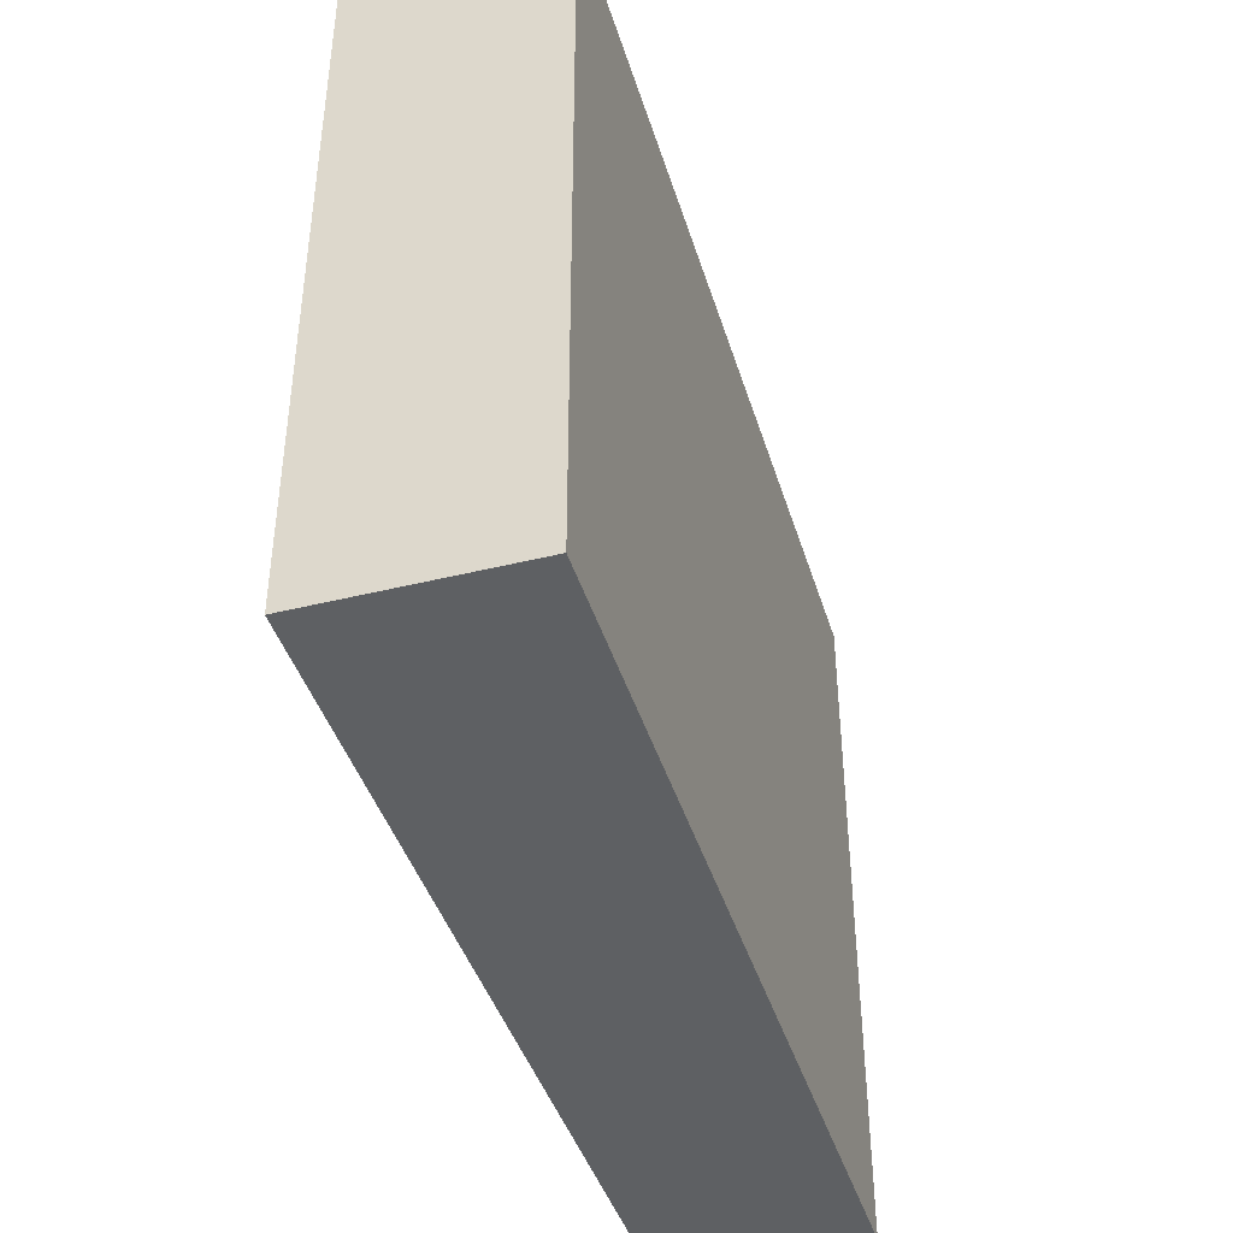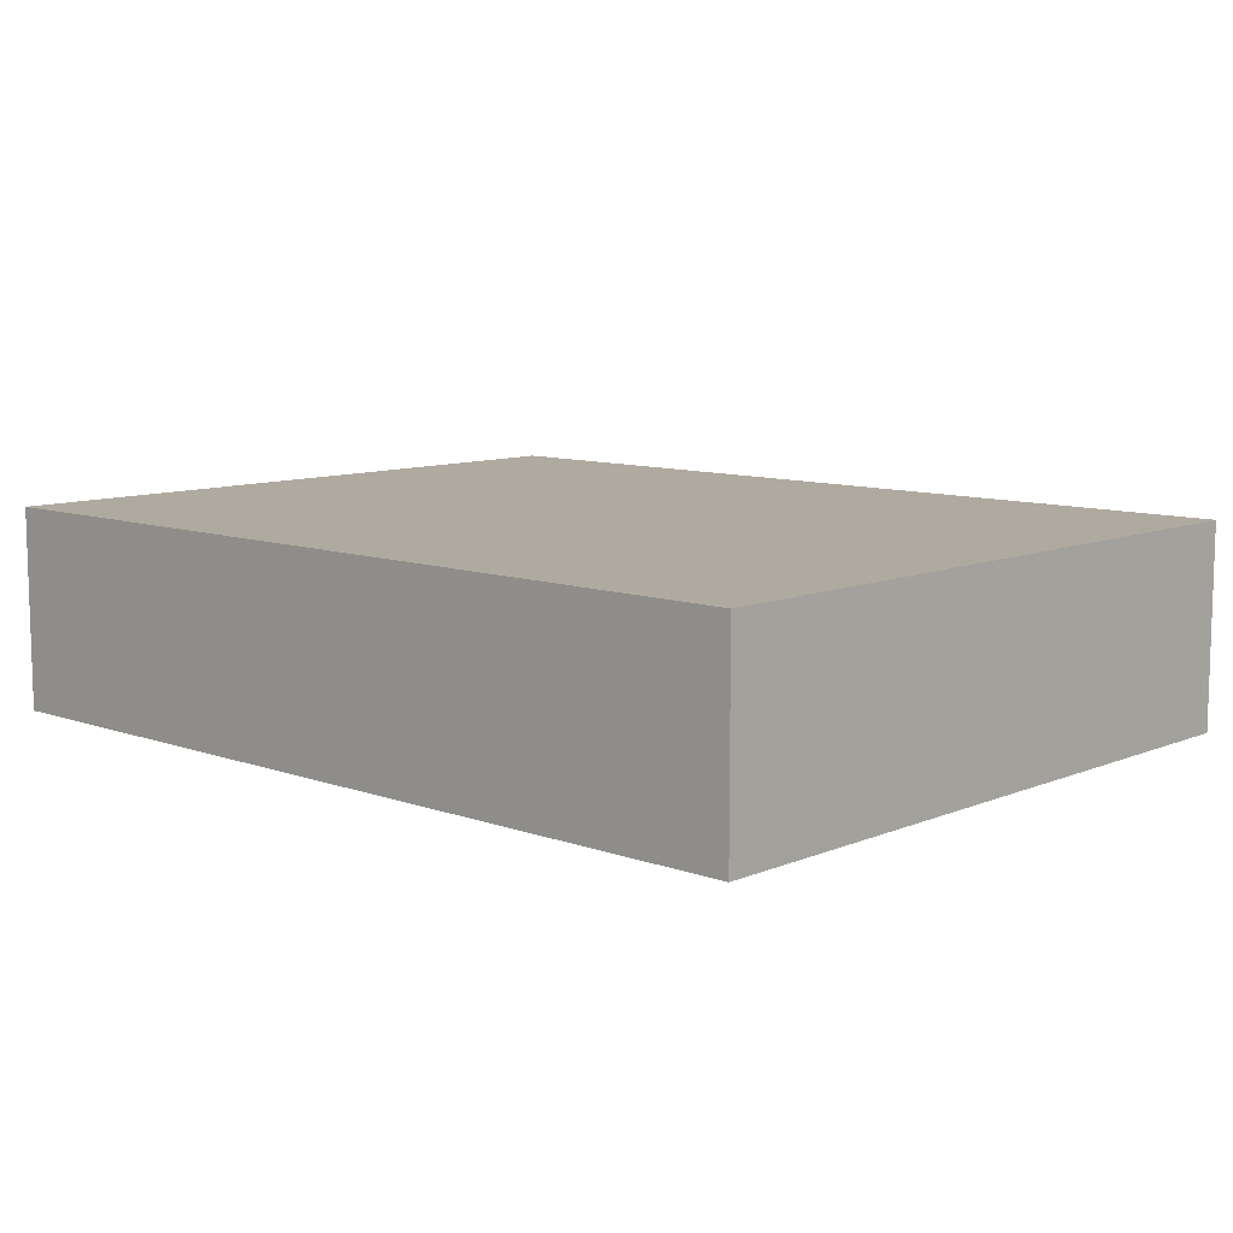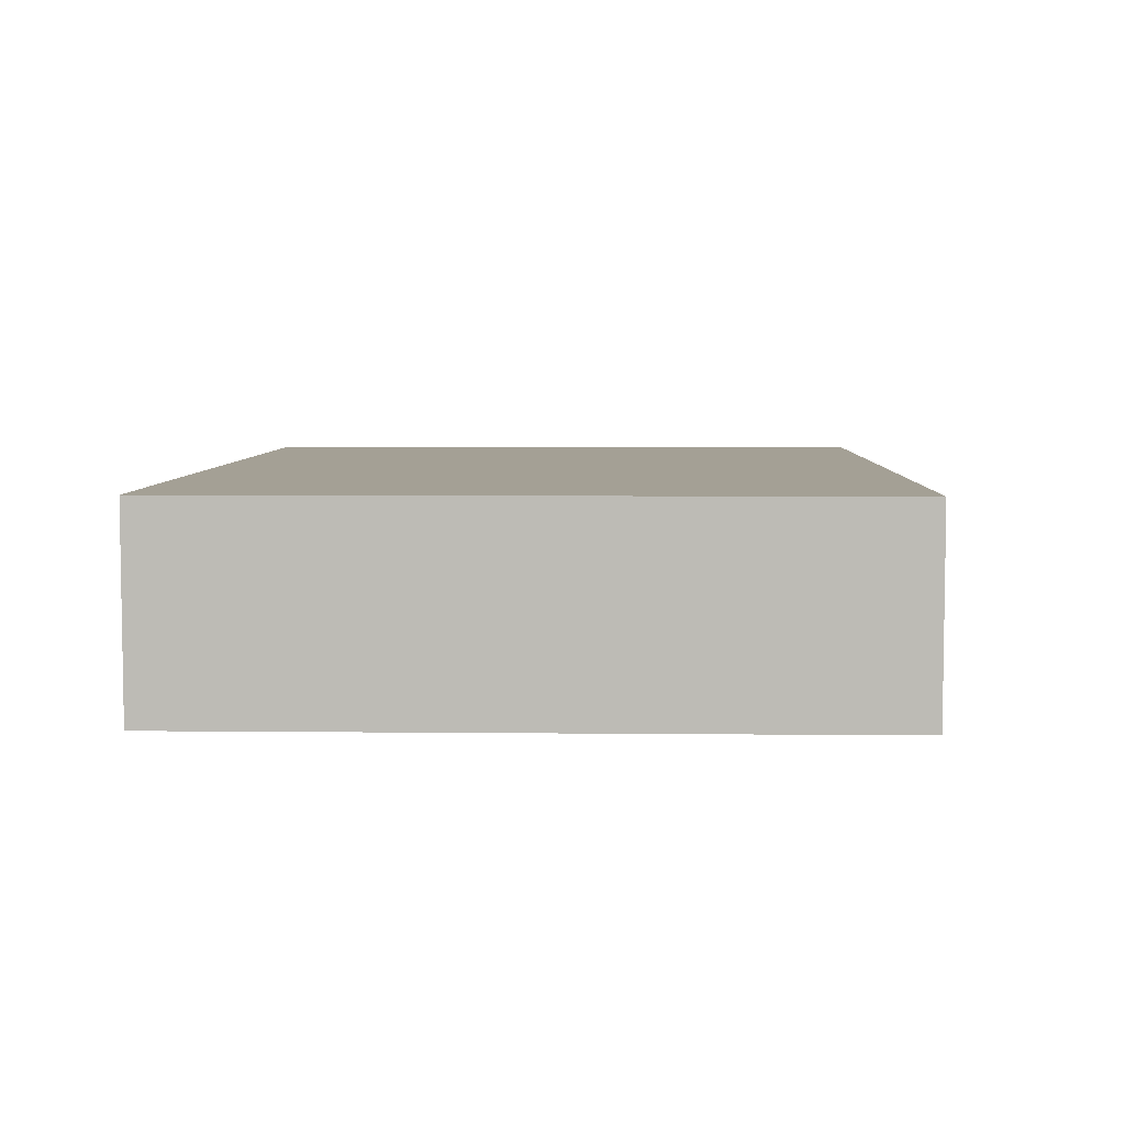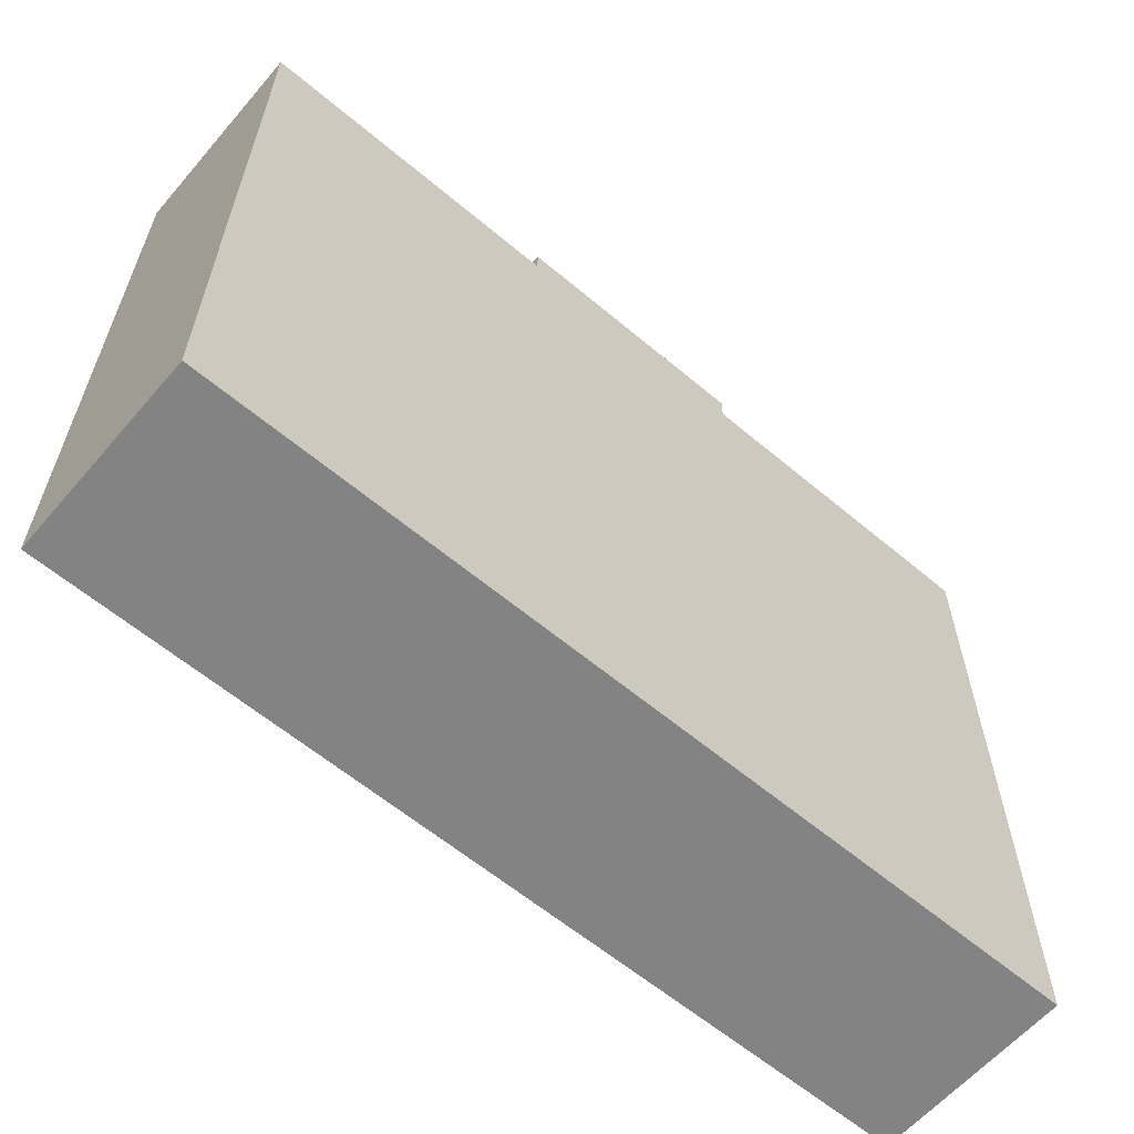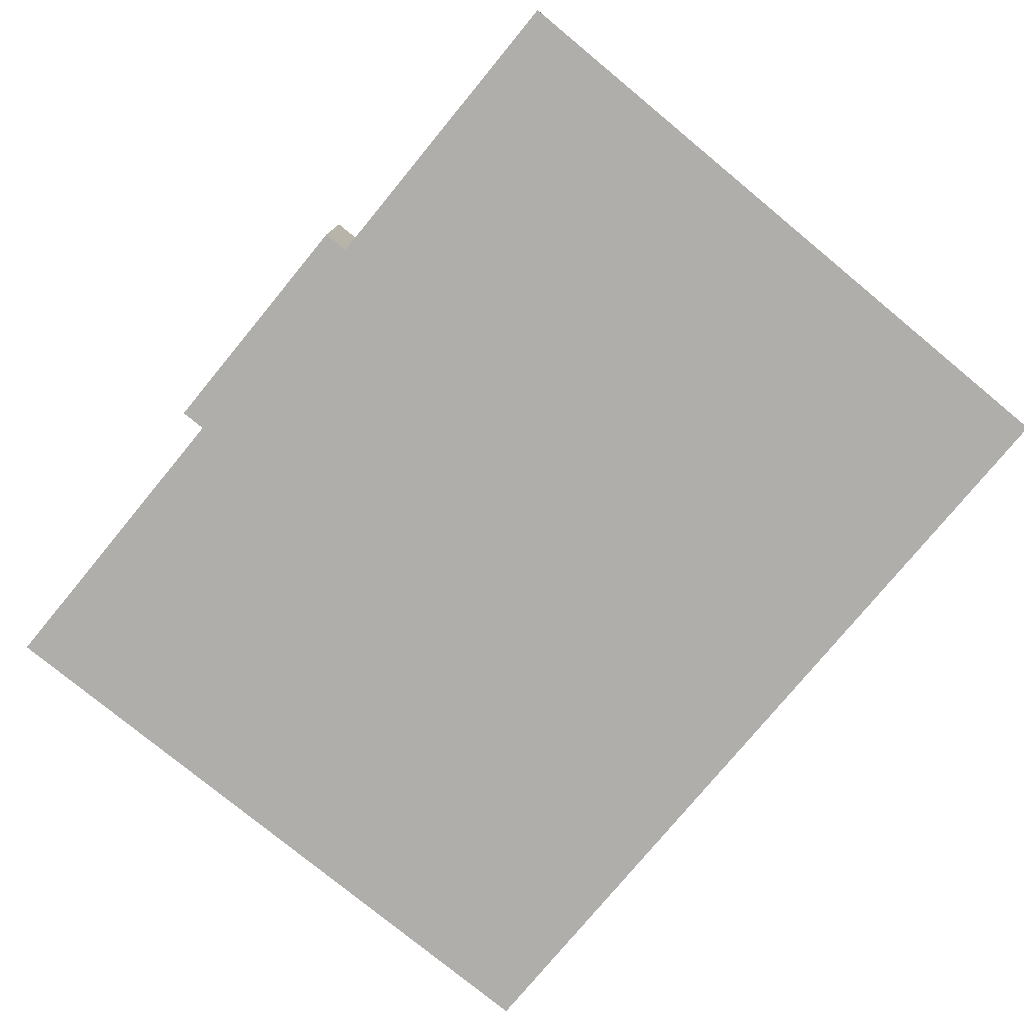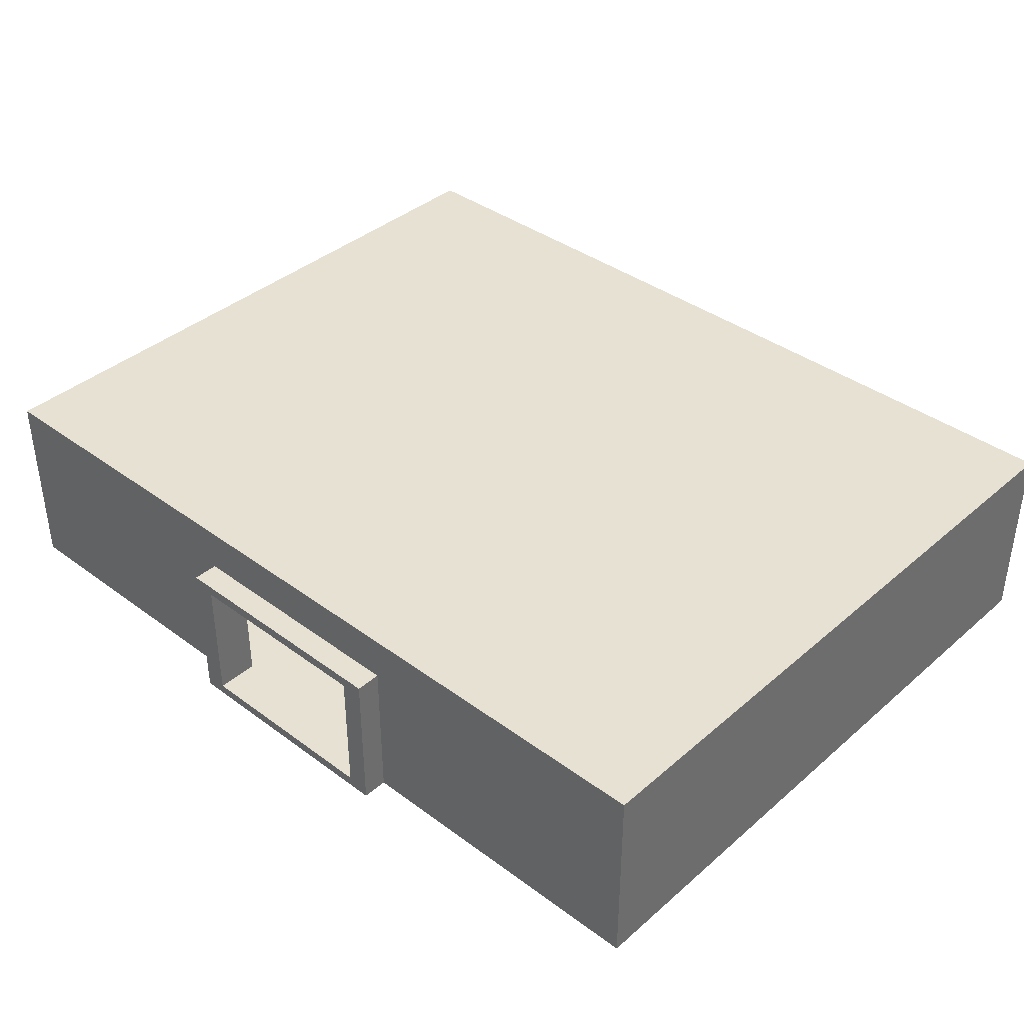
<metadata>
{"format":"obj","ext":"obj","renderer":"f3d","projection":"perspective","resolution":1024,"background":"white","views":[{"elev":-42.1,"azim":106.6,"up":"+Z"},{"elev":9.5,"azim":-137.0,"up":"+Y"},{"elev":5.7,"azim":-88.2,"up":"+Y"},{"elev":-61.0,"azim":-40.6,"up":"+Z"},{"elev":-77.6,"azim":50.5,"up":"+Y"},{"elev":38.7,"azim":42.8,"up":"+Y"}]}
</metadata>
<code>
o Mesh_cube1_default
v 0 -0.6304 0.484
v 0 0.7304 0.484
v 0 0.7304 0.2406
v 1.182 0.73 0.2406
v -1.182 0.73 0.2406
v 1.182 0.73 0.484
v -1.182 0.73 0.484
v 0 0.6304 0.484
v 0.9667 0.63 0.484
v -0.9667 0.63 0.484
v 1.182 -0.7304 0.484
v -1.182 -0.7304 0.484
v 0.9667 -0.6304 0.484
v -0.9667 -0.6304 0.484
v 0 -0.6304 0.07479
v 0.9667 -0.6304 0.07479
v -0.9667 -0.6304 0.07479
v 0.9667 0.63 0.07479
v -0.9667 0.63 0.07479
v 0 0.6304 0.07479
v 0 -0.7304 0.484
v 1.182 -0.7304 0.2406
v -1.182 -0.7304 0.2406
v 1.182 -0.63 0.07479
v -1.182 -0.63 0.07479
v 4.118 -0.63 -6.181
v -4.118 -0.63 -6.181
v 1.182 -0.63 -6.181
v -1.182 -0.63 -6.181
v 4.224 -0.7304 0.2406
v -4.224 -0.7304 0.2406
v 4.118 -0.63 0.07479
v -4.118 -0.63 0.07479
v 4.224 -0.7304 -6.314
v -4.224 -0.7304 -6.314
v 0 -0.7304 -6.314
v 0 -0.6304 -6.181
v 0.9667 -0.6304 -6.181
v -0.9667 -0.6304 -6.181
v 4.117 0.73 -6.181
v -4.117 0.73 -6.181
v 1.181 0.73 -6.181
v -1.181 0.73 -6.181
v 0.9659 0.7296 -6.181
v -0.9659 0.7296 -6.181
v 0 0.7296 -6.181
v 0 0.7304 0.07479
v 4.118 0.73 0.07479
v -4.118 0.73 0.07479
v 0.9659 0.7294 0.07478
v -0.9659 0.7294 0.07478
v 1.182 0.73 0.07479
v -1.182 0.73 0.07479
v 1.182 -0.63 -3.053
v -1.182 -0.63 -3.053
v 4.118 -0.63 -3.053
v -4.118 -0.63 -3.053
v 0 -0.6304 -3.053
v 0.9667 -0.6304 -3.053
v -0.9667 -0.6304 -3.053
v 0 0.73 -3.053
v 4.118 0.73 -3.053
v -4.118 0.73 -3.053
v 0.9659 0.7295 -3.053
v -0.9659 0.7295 -3.053
v 1.182 0.73 -3.053
v -1.182 0.73 -3.053
v 1.182 -0.63 -4.617
v -1.182 -0.63 -4.617
v 4.118 -0.63 -4.617
v -4.118 -0.63 -4.617
v 0 -0.6304 -4.617
v 0.9667 -0.6304 -4.617
v -0.9667 -0.6304 -4.617
v 0 0.7298 -4.617
v 4.118 0.73 -4.617
v -4.118 0.73 -4.617
v 0.9659 0.7295 -4.617
v -0.9659 0.7295 -4.617
v 1.182 0.73 -4.617
v -1.182 0.73 -4.617
v 1.182 -0.63 -1.489
v -1.182 -0.63 -1.489
v 4.118 -0.63 -1.489
v -4.118 -0.63 -1.489
v 0 -0.6304 -1.489
v 0.9667 -0.6304 -1.489
v -0.9667 -0.6304 -1.489
v 0 0.7302 -1.489
v 4.118 0.73 -1.489
v -4.118 0.73 -1.489
v 0.9659 0.7295 -1.489
v -0.9659 0.7295 -1.489
v 1.182 0.73 -1.489
v -1.182 0.73 -1.489
v 2.65 -0.63 -6.181
v -2.65 -0.63 -6.181
v 2.65 -0.63 0.07479
v -2.65 -0.63 0.07479
v 2.649 0.73 -6.181
v -2.649 0.73 -6.181
v 2.65 0.73 0.07479
v -2.65 0.73 0.07479
v 2.65 -0.63 -3.053
v -2.65 -0.63 -3.053
v 2.65 0.73 -3.053
v -2.65 0.73 -3.053
v 2.65 -0.63 -4.617
v -2.65 -0.63 -4.617
v 2.65 0.73 -4.617
v -2.65 0.73 -4.617
v 2.65 -0.63 -1.489
v -2.65 -0.63 -1.489
v 2.65 0.73 -1.489
v -2.65 0.73 -1.489
v 2.357 0.73 -0.238
v -2.357 0.73 -0.238
v 2.357 0.73 -1.176
v -2.357 0.73 -1.176
v 1.476 0.73 -1.176
v -1.476 0.73 -1.176
v 1.476 0.73 -0.238
v -1.476 0.73 -0.238
v 2.356 0.73 -2.74
v -2.356 0.73 -2.74
v 2.356 0.73 -1.802
v -2.356 0.73 -1.802
v 1.476 0.73 -1.802
v -1.476 0.73 -1.802
v 1.476 0.73 -2.74
v -1.476 0.73 -2.74
v 2.356 0.73 -3.366
v -2.356 0.73 -3.366
v 2.356 0.73 -4.304
v -2.356 0.73 -4.304
v 1.475 0.73 -4.304
v -1.475 0.73 -4.304
v 1.475 0.73 -3.366
v -1.475 0.73 -3.366
v 2.356 0.73 -5.868
v -2.356 0.73 -5.868
v 2.356 0.73 -4.929
v -2.356 0.73 -4.929
v 1.475 0.73 -4.929
v -1.475 0.73 -4.929
v 1.475 0.73 -5.868
v -1.475 0.73 -5.868
v 1.475 1.024 -4.929
v -1.475 1.024 -4.929
v 1.475 1.024 -5.868
v -1.475 1.024 -5.868
v 2.356 1.024 -5.868
v -2.356 1.024 -5.868
v 2.356 1.024 -4.929
v -2.356 1.024 -4.929
v 1.475 1.024 -3.366
v -1.475 1.024 -3.366
v 1.475 1.024 -4.304
v -1.475 1.024 -4.304
v 2.356 1.024 -3.366
v -2.356 1.024 -3.366
v 2.356 1.024 -4.304
v -2.356 1.024 -4.304
v 1.476 1.024 -2.74
v -1.476 1.024 -2.74
v 1.476 1.024 -1.802
v -1.476 1.024 -1.802
v 2.356 1.024 -2.74
v -2.356 1.024 -2.74
v 2.356 1.024 -1.802
v -2.356 1.024 -1.802
v 1.476 1.024 -1.176
v -1.476 1.024 -1.176
v 1.476 1.024 -0.238
v -1.476 1.024 -0.238
v 2.357 1.024 -0.238
v -2.357 1.024 -0.238
v 2.357 1.024 -1.176
v -2.357 1.024 -1.176
v 0 1.173 -6.314
v 4.224 1.173 0.2406
v -4.224 1.173 0.2406
v 4.224 1.173 -6.314
v -4.224 1.173 -6.314
v 0 1.174 0.2406
v 4.118 -0.494 -4.46
v -4.118 -0.494 -4.46
v 4.118 0.594 -4.46
v -4.118 0.594 -4.46
v 4.118 0.594 -3.209
v -4.118 0.594 -3.209
v 4.118 -0.494 -3.209
v -4.118 -0.494 -3.209
v 4.118 -0.494 -1.333
v -4.118 -0.494 -1.333
v 4.118 0.594 -1.333
v -4.118 0.594 -1.333
v 4.118 0.594 -0.0816
v -4.118 0.594 -0.0816
v 4.118 -0.494 -0.0816
v -4.118 -0.494 -0.0816
v 2.503 -0.494 -6.181
v -2.503 -0.494 -6.181
v 2.503 0.594 -6.181
v -2.503 0.594 -6.181
v 1.328 0.594 -6.181
v -1.328 0.594 -6.181
v 1.329 -0.494 -6.181
v -1.329 -0.494 -6.181
v 4.018 -0.3852 -0.2067
v -4.018 -0.3852 -0.2067
v 4.018 0.4852 -0.2067
v -4.018 0.4852 -0.2067
v 4.018 -0.3852 -1.208
v -4.018 -0.3852 -1.208
v 4.018 0.4852 -1.208
v -4.018 0.4852 -1.208
v 4.018 0.4852 -3.334
v -4.018 0.4852 -3.334
v 4.018 -0.3852 -3.334
v -4.018 -0.3852 -3.334
v 4.018 -0.3852 -4.335
v -4.018 -0.3852 -4.335
v 4.018 0.4852 -4.335
v -4.018 0.4852 -4.335
v 1.446 0.4852 -6.081
v -1.446 0.4852 -6.081
v 1.446 -0.3852 -6.081
v -1.446 -0.3852 -6.081
v 2.386 -0.3852 -6.081
v -2.386 -0.3852 -6.081
v 2.385 0.4852 -6.081
v -2.385 0.4852 -6.081
f 1 21 11 13
f 1 14 12 21
f 6 2 8 9
f 8 2 7 10
f 21 22 11
f 12 23 21
f 3 2 6 4
f 7 2 3 5
f 11 6 9 13
f 10 7 12 14
f 22 4 6 11
f 7 5 23 12
f 1 13 16 15
f 1 15 17 14
f 13 9 18 16
f 19 10 14 17
f 9 8 20 18
f 20 8 10 19
f 18 20 47 52
f 47 20 19 53
f 4 22 30 181
f 31 23 5 182
f 24 16 18
f 19 17 25
f 52 24 18
f 19 25 53
f 30 22 36 34
f 36 23 31 35
f 22 21 36
f 36 21 23
f 30 34 183 181
f 184 35 31 182
f 38 28 42 44
f 43 29 39 45
f 37 38 44 46
f 45 39 37 46
f 34 36 180 183
f 180 36 35 184
f 54 68 73 59
f 74 69 55 60
f 68 28 38 73
f 39 29 69 74
f 59 73 72 58
f 72 74 60 58
f 73 38 37 72
f 37 39 74 72
f 26 70 76 40
f 77 71 27 41
f 44 78 75 46
f 75 79 45 46
f 78 64 61 75
f 61 65 79 75
f 42 80 78 44
f 79 81 43 45
f 80 66 64 78
f 65 67 81 79
f 24 82 87 16
f 88 83 25 17
f 82 54 59 87
f 60 55 83 88
f 16 87 86 15
f 86 88 17 15
f 87 59 58 86
f 58 60 88 86
f 56 84 90 62
f 91 85 57 63
f 64 92 89 61
f 89 93 65 61
f 92 50 47 89
f 47 51 93 89
f 66 94 92 64
f 93 95 67 65
f 94 52 50 92
f 51 53 95 93
f 52 102 98 24
f 99 103 53 25
f 102 48 32 98
f 33 49 103 99
f 96 26 40 100
f 41 27 97 101
f 70 108 104 56
f 105 109 71 57
f 108 68 54 104
f 55 69 109 105
f 26 96 108 70
f 109 97 27 71
f 96 28 68 108
f 69 29 97 109
f 76 110 100 40
f 101 111 77 41
f 62 106 110 76
f 111 107 63 77
f 84 112 98 32
f 99 113 85 33
f 112 82 24 98
f 25 83 113 99
f 56 104 112 84
f 113 105 57 85
f 104 54 82 112
f 83 55 105 113
f 90 114 106 62
f 107 115 91 63
f 48 102 114 90
f 115 103 49 91
f 114 102 116 118
f 117 103 115 119
f 94 114 118 120
f 119 115 95 121
f 102 52 122 116
f 123 53 103 117
f 52 94 120 122
f 121 95 53 123
f 106 114 126 124
f 127 115 107 125
f 114 94 128 126
f 129 95 115 127
f 66 106 124 130
f 125 107 67 131
f 94 66 130 128
f 131 67 95 129
f 110 106 132 134
f 133 107 111 135
f 80 110 134 136
f 135 111 81 137
f 106 66 138 132
f 139 67 107 133
f 66 80 136 138
f 137 81 67 139
f 100 110 142 140
f 143 111 101 141
f 110 80 144 142
f 145 81 111 143
f 42 100 140 146
f 141 101 43 147
f 80 42 146 144
f 147 43 81 145
f 144 146 150 148
f 151 147 145 149
f 146 140 152 150
f 153 141 147 151
f 142 144 148 154
f 149 145 143 155
f 140 142 154 152
f 155 143 141 153
f 138 136 158 156
f 159 137 139 157
f 132 138 156 160
f 157 139 133 161
f 136 134 162 158
f 163 135 137 159
f 134 132 160 162
f 161 133 135 163
f 128 130 164 166
f 165 131 129 167
f 130 124 168 164
f 169 125 131 165
f 126 128 166 170
f 167 129 127 171
f 124 126 170 168
f 171 127 125 169
f 122 120 172 174
f 173 121 123 175
f 116 122 174 176
f 175 123 117 177
f 120 118 178 172
f 179 119 121 173
f 118 116 176 178
f 177 117 119 179
f 154 148 150 152
f 151 149 155 153
f 160 156 158 162
f 159 157 161 163
f 170 166 164 168
f 165 167 171 169
f 176 174 172 178
f 173 175 177 179
f 4 181 185
f 185 182 5
f 3 4 185
f 185 5 3
f 180 185 181 183
f 182 185 180 184
f 76 70 186 188
f 187 71 77 189
f 62 76 188 190
f 189 77 63 191
f 70 56 192 186
f 193 57 71 187
f 56 62 190 192
f 191 63 57 193
f 90 84 194 196
f 195 85 91 197
f 48 90 196 198
f 197 91 49 199
f 84 32 200 194
f 201 33 85 195
f 32 48 198 200
f 199 49 33 201
f 96 100 204 202
f 205 101 97 203
f 100 42 206 204
f 207 43 101 205
f 28 96 202 208
f 203 97 29 209
f 42 28 208 206
f 209 29 43 207
f 200 198 212 210
f 213 199 201 211
f 194 200 210 214
f 211 201 195 215
f 198 196 216 212
f 217 197 199 213
f 196 194 214 216
f 215 195 197 217
f 192 190 218 220
f 219 191 193 221
f 186 192 220 222
f 221 193 187 223
f 190 188 224 218
f 225 189 191 219
f 188 186 222 224
f 223 187 189 225
f 214 210 212 216
f 213 211 215 217
f 222 220 218 224
f 219 221 223 225
f 206 208 228 226
f 229 209 207 227
f 208 202 230 228
f 231 203 209 229
f 204 206 226 232
f 227 207 205 233
f 202 204 232 230
f 233 205 203 231
f 228 230 232 226
f 233 231 229 227

</code>
